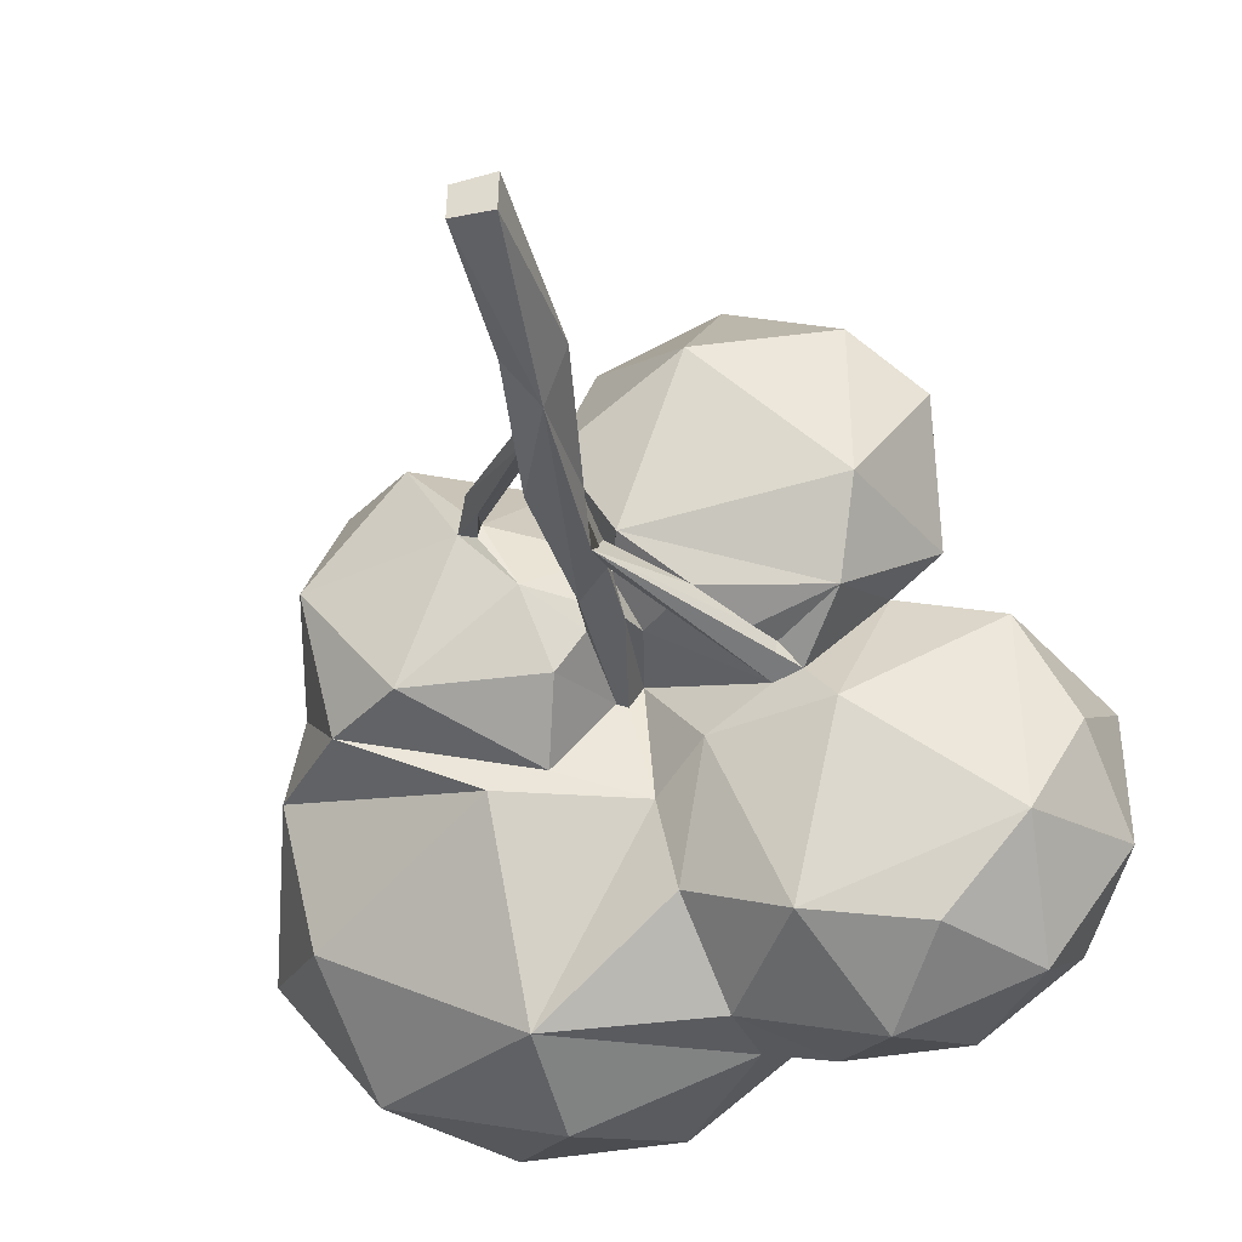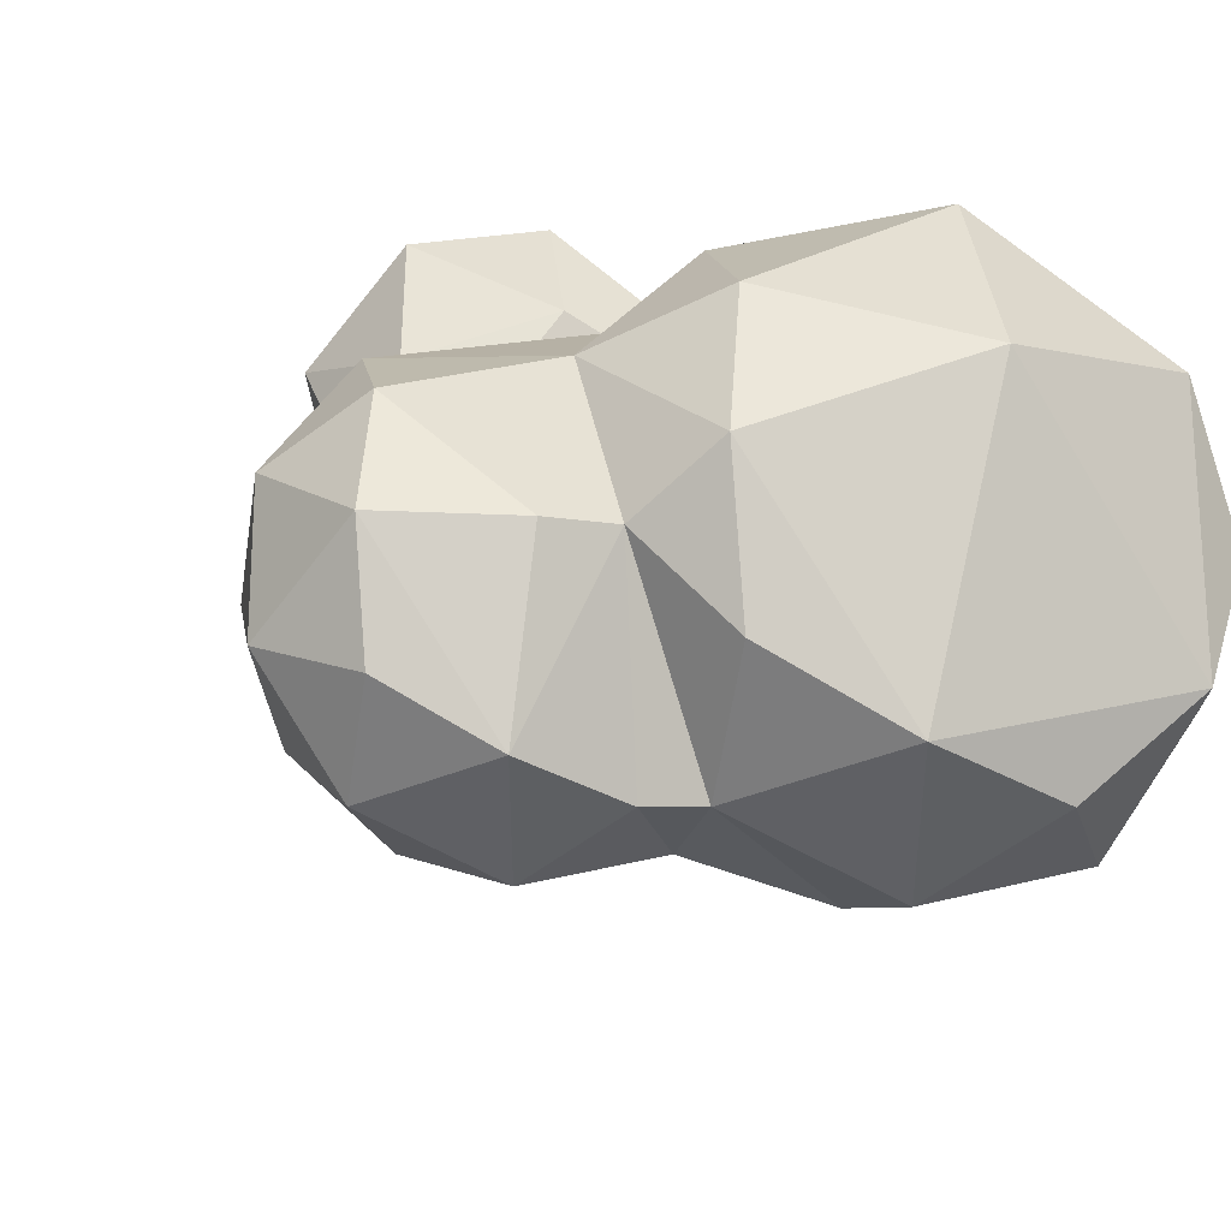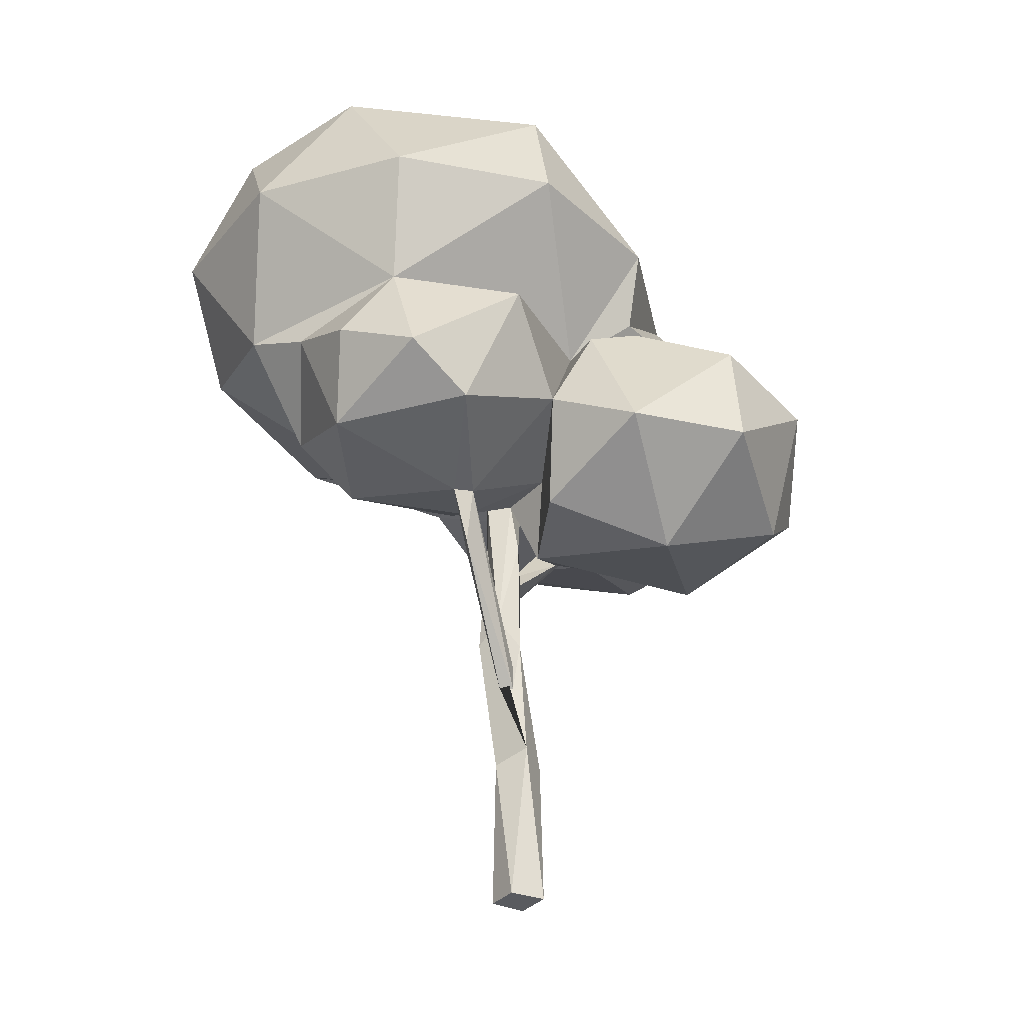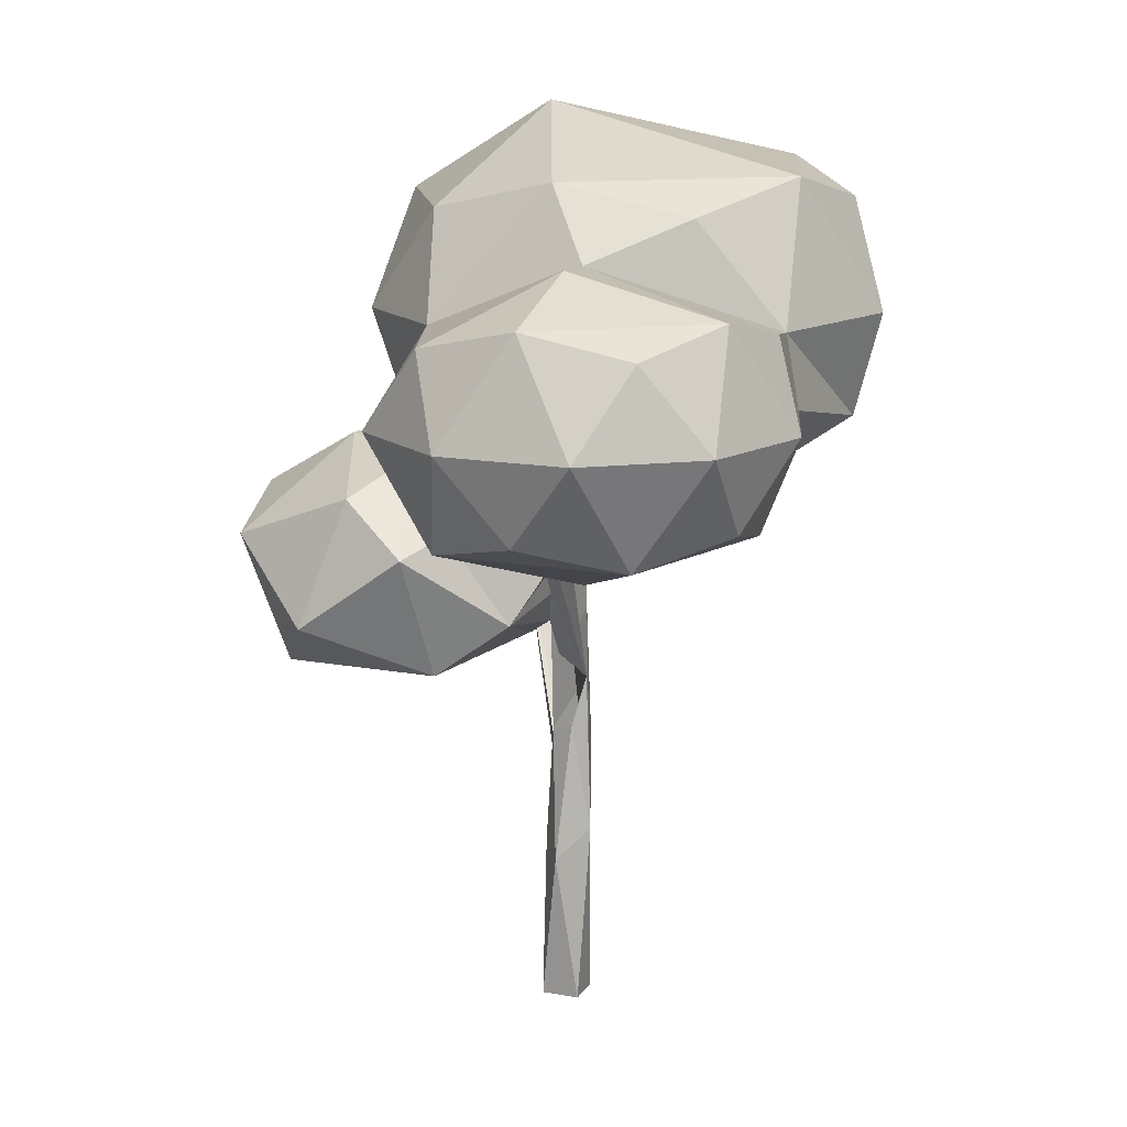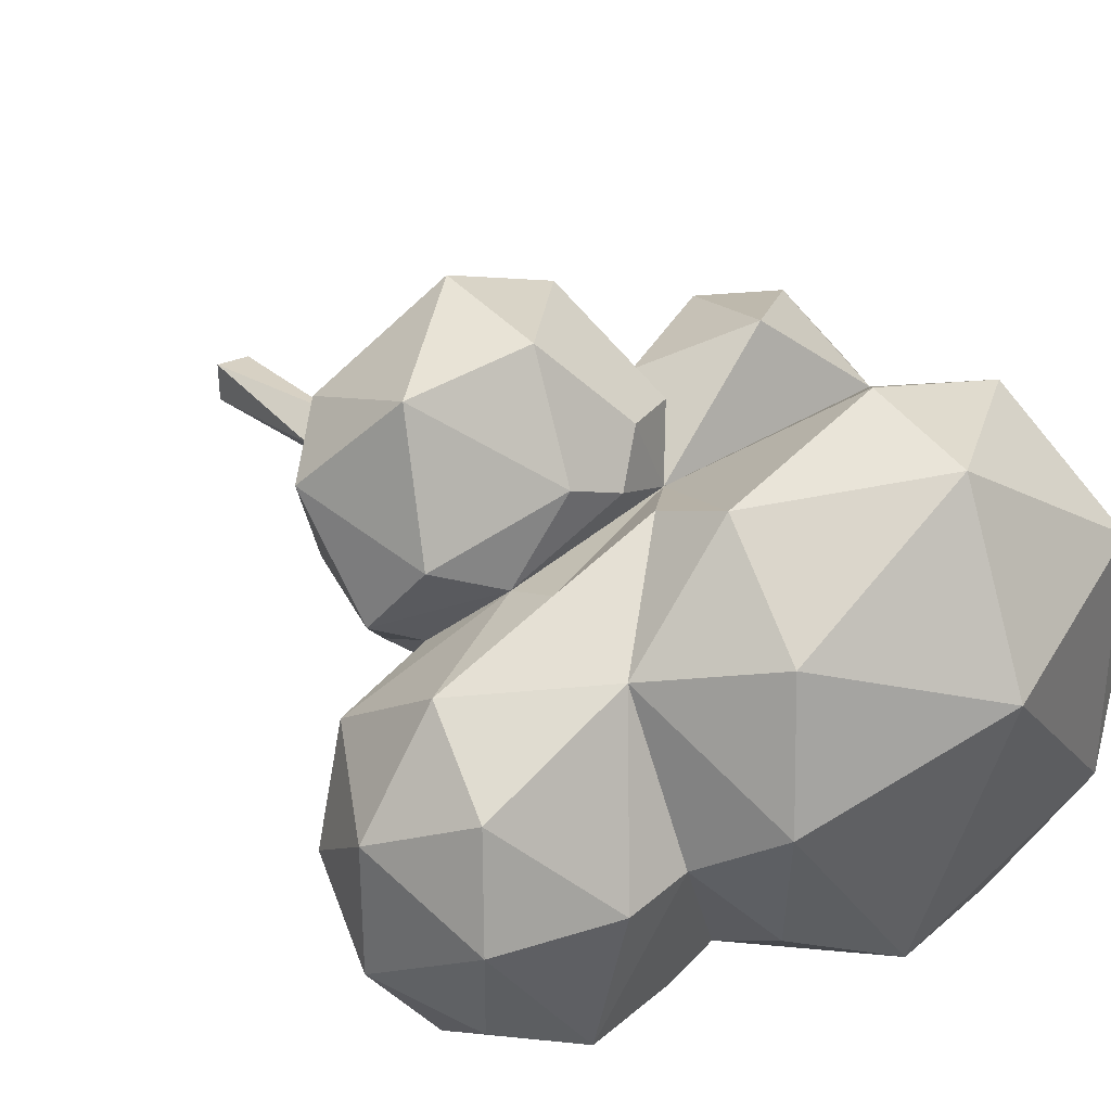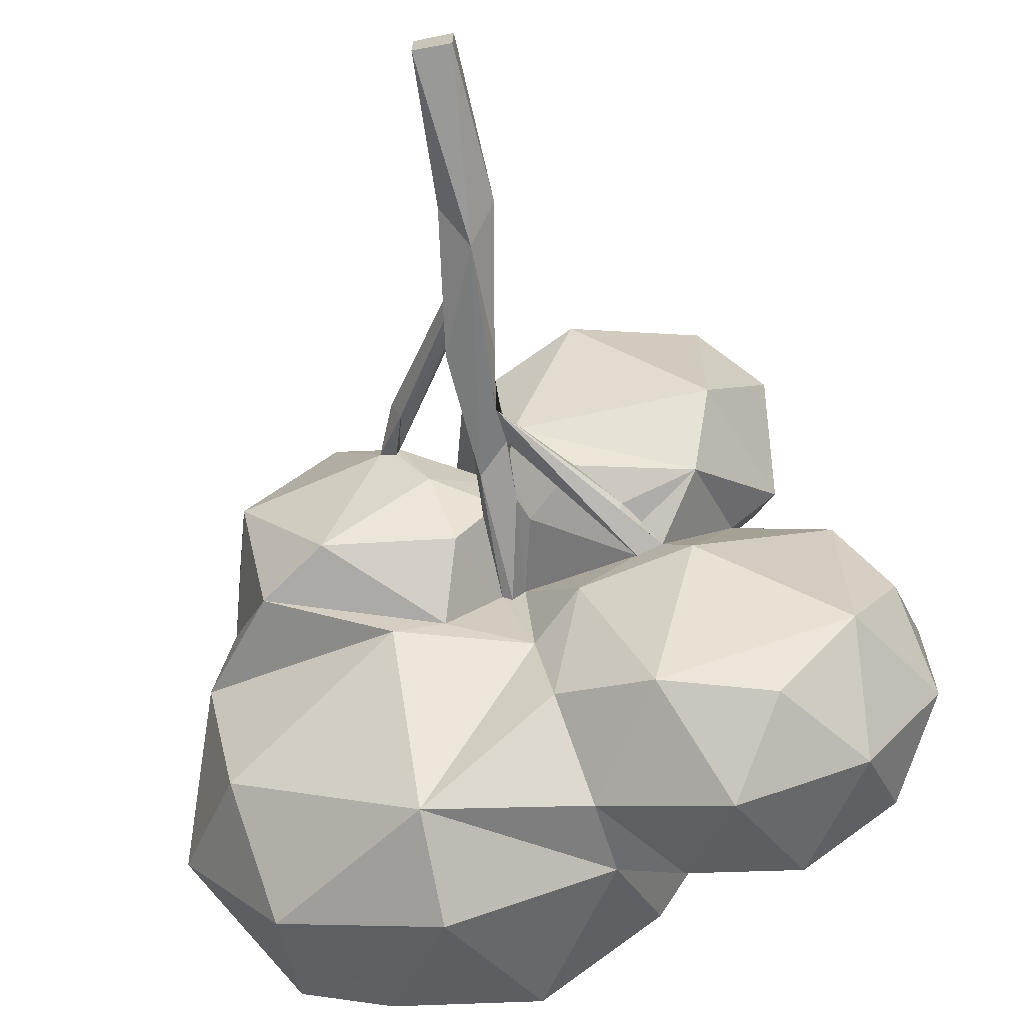
<metadata>
{"format":"obj","ext":"obj","renderer":"f3d","projection":"perspective","resolution":1024,"background":"white","views":[{"elev":-41.2,"azim":14.3,"up":"+Z"},{"elev":-22.1,"azim":154.8,"up":"+Z"},{"elev":-32.3,"azim":-33.1,"up":"+Y"},{"elev":14.3,"azim":112.0,"up":"+Y"},{"elev":32.9,"azim":138.7,"up":"+Z"},{"elev":-66.8,"azim":10.4,"up":"+Z"}]}
</metadata>
<code>
o Tree_Cylinder.002
v -2.984 9.019 1.839
v -1.699 10.77 4.102
v -4.257 9.745 4.361
v -6.145 9.745 1.763
v -4.257 9.745 -0.8342
v -3.383 12.44 5.218
v -2.564 9.033 1.995
v -0.4451 10.15 1.763
v -1.929 9.29 0.6851
v -1.497 10.14 -0.7169
v -6.732 11.53 2.842
v -5.703 10.76 4.389
v -5.703 10.76 -0.8619
v -6.809 12.3 0.9854
v -1.968 11.59 -1.664
v -5.636 13.24 3.301
v 3.324 10.74 -1.721
v 2.203 11.86 -5.173
v 3.147 15.98 1.917
v 6.953 16.61 -1.721
v 4.399 17.46 -1.68
v 6.26 11.86 0.412
v 4.189 11.74 1.086
v 3.283 13.06 2.425
v 7.268 12.4 -1.721
v 6.26 11.86 -3.854
v 0.8866 11.26 -1.721
v -0.3667 12.04 0.2374
v 0.1334 12.4 -4.039
v 4.543 12.4 -5.472
v 7.734 14.24 -0.2883
v 7.734 14.24 -3.154
v 3.324 14.24 2.916
v 6.05 14.24 2.03
v 0.5989 14.24 -5.472
v 6.05 14.24 -5.472
v 3.324 14.24 -6.358
v 6.515 16.07 0.5972
v 2.105 16.07 -5.472
v 6.515 16.07 -4.039
v 4.446 16.61 -5.173
v -1.132 8.636 3.1
v 1.83 12.03 6.446
v 4.725 12.46 3.1
v 2.144 13.35 4.169
v 4.166 8.636 4.821
v 1.449 7.745 4.169
v 4.166 8.636 1.378
v 0.004321 8.583 0.8742
v 5.438 9.723 3.934
v 5.233 11.38 1.634
v 1.764 9.574 6.804
v 4.252 11.38 5.915
v -0.6591 9.723 5.915
v 3.636 9.751 -0.1424
v -0.4436 13.01 3.054
v -1.281 18.93 -4.842
v 1.929 18.93 -0.4245
v -2.663 18.24 4.882
v -2.769 13.56 -5.731
v -0.8699 12.57 4.548
v -7.36 12.86 -0.4245
v -3.019 11.38 -2.066
v -6.473 18.93 -3.154
v -4.276 18.25 -5.225
v -7.764 18.25 -0.4245
v -6.473 18.93 2.305
v 1.368 18.25 -3.391
v -2.165 20.34 1.271
v 1.368 18.25 2.542
v -8.359 15.9 -2.258
v -8.359 15.9 1.409
v -2.716 15.9 -6.358
v -6.204 15.9 -5.225
v 2.928 17.36 -1.507
v 0.772 15.9 -5.225
v 0.772 15.9 4.376
v -6.204 15.9 4.376
v -2.716 15.9 5.509
v -6.8 13.54 -3.391
v -0.192 12.09 -2.258
v 0.3834 -0.01789 -0.4083
v 0.3942 -0.01789 0.4498
v 0.5672 3.374 0.06568
v -0.1361 3.572 0.5723
v -0.4139 -0.01789 0.3616
v -0.5529 3.267 -0.09172
v -0.4264 -0.01789 -0.3998
v -0.01777 4.032 -0.563
v 0.009513 6.44 -0.1052
v -0.2366 6.275 0.4461
v -0.9834 6.342 -0.1819
v -0.1394 9.755 -0.09289
v -0.3326 8.904 0.5343
v -0.8035 6.847 0.3748
v -0.781 9.089 -0.1637
v -0.1711 7.609 -0.3988
v -0.4346 5.082 0.4493
v -2.308 8.006 1.261
v -2.5 7.87 1.64
v -0.7021 5.872 0.3692
v -0.6879 5.098 0.2675
v -0.4593 5.66 0.4742
v -0.7748 5.515 0.2154
v -0.1144 8.466 -0.05638
v -0.09542 8.107 0.2431
v -0.5152 10.09 0.4723
v -0.9088 10.08 0.05495
v -2.62 9.013 1.683
v -0.8358 11.9 -0.1474
v -0.6286 11.97 -0.2193
v 0.04771 10.31 0.04361
v 2.138 11.12 -0.9118
v 1.169 9.242 -0.05175
v 1.958 10.13 -0.6852
v 2.31 10.54 -0.7325
v 2.709 11.01 -0.7861
v 2.353 10.59 -0.4548
v 2.02 10.1 -0.4295
v 0.3419 13.07 4.708
v 0.9233 13.4 3.643
v 0.9306 14.25 3.684
f 1 7 3
f 2 7 8
f 1 3 4
f 1 4 5
f 1 5 9
f 3 2 6
f 4 12 11
f 3 6 12
f 4 11 14
f 5 13 15
f 10 110 108
f 11 16 14
f 12 6 16
f 10 5 15
f 13 4 14
f 11 12 16
f 9 5 10
f 5 4 13
f 4 3 12
f 8 7 9
f 7 109 9
f 3 7 2
f 17 22 23
f 17 27 18
f 17 18 26
f 22 25 31
f 18 29 35
f 26 30 36
f 22 31 34
f 18 35 37
f 26 36 32
f 19 38 21
f 20 41 21
f 20 40 41
f 21 38 20
f 32 40 20
f 32 36 40
f 36 41 40
f 37 39 41
f 37 35 39
f 34 38 19
f 34 31 38
f 31 20 38
f 36 37 41
f 36 30 37
f 30 18 37
f 33 34 19
f 33 24 34
f 24 22 34
f 31 32 20
f 31 25 32
f 25 26 32
f 26 18 30
f 18 27 29
f 25 22 26
f 22 17 26
f 23 22 24
f 47 42 49
f 47 49 48
f 42 54 2
f 46 50 53
f 48 55 51
f 43 53 45
f 24 45 44
f 56 120 121
f 45 53 44
f 54 43 120 61
f 54 52 43
f 50 44 53
f 55 119 118
f 2 61 56
f 52 53 43
f 52 46 53
f 50 51 44
f 50 48 51
f 48 49 55
f 114 55 49
f 42 47 54
f 47 52 54
f 50 46 48
f 46 47 48
f 47 46 52
f 69 57 64
f 69 58 57
f 64 71 66
f 57 73 65
f 58 75 68
f 59 77 70
f 67 78 59
f 64 74 71
f 57 76 73
f 58 19 75
f 59 79 77
f 67 72 78
f 60 63 80
f 81 63 60
f 63 62 80
f 72 62 16
f 72 16 78
f 2 56 6
f 79 16 56
f 79 56 77
f 76 60 73
f 74 60 80
f 74 80 71
f 71 80 62
f 78 16 79
f 78 79 59
f 77 56 122
f 77 19 70
f 70 19 58
f 75 76 68
f 68 76 57
f 73 60 74
f 73 74 65
f 65 74 64
f 71 62 72
f 71 72 66
f 66 72 67
f 67 59 69
f 69 59 70
f 69 70 58
f 58 68 57
f 66 67 64
f 64 67 69
f 57 65 64
f 89 82 88
f 84 83 82
f 85 86 83
f 87 88 86
f 92 96 89
f 87 92 89
f 89 90 84
f 84 90 91
f 96 93 105
f 91 94 95
f 108 9 10
f 96 108 110
f 107 9 108
f 93 111 28
f 111 93 96
f 95 107 108
f 97 115 119
f 97 113 117
f 100 1 99
f 100 7 1
f 101 104 102
f 98 100 102
f 114 112 113
f 114 119 55
f 88 82 83 86
f 89 84 82
f 84 85 83
f 85 87 86
f 87 89 88
f 85 91 98
f 98 102 85
f 85 84 91
f 101 98 103
f 89 96 105 97
f 106 97 105
f 92 95 96
f 112 94 93
f 8 9 107
f 108 96 95
f 94 112 107
f 107 95 94
f 112 93 28
f 117 116 115 97
f 97 119 114
f 98 101 102
f 99 1 109
f 7 99 109
f 93 106 105
f 94 106 93
f 101 103 95
f 101 99 7
f 101 104 99
f 97 114 106
f 104 102 100
f 103 101 7
f 100 99 104
f 103 98 91 95
f 17 23 117
f 114 113 105
f 101 95 92 87 85 102 104
f 114 105 106
f 119 115 116 118
f 110 111 96
f 112 28 113
f 1 9 109
f 107 112 114 49
f 113 28 27
f 110 10 15
f 39 35 76
f 97 91 90
f 75 39 76
f 39 75 41
f 105 113 97
f 41 75 21
f 21 75 19
f 98 7 100
f 23 55 117
f 97 90 89
f 98 103 7
f 106 94 91 97
f 44 51 24
f 23 24 51
f 51 55 23
f 118 117 55
f 116 117 118
f 35 29 60
f 76 35 60
f 113 27 17 117
f 60 29 81
f 29 27 81
f 27 28 81
f 81 28 111
f 111 110 81
f 15 81 110
f 81 15 63
f 15 13 63
f 63 13 62
f 13 14 62
f 62 14 16
f 6 56 16
f 61 2 54
f 2 8 42
f 45 24 121
f 24 33 56
f 33 122 56
f 121 120 43 45
f 121 24 56
f 61 120 56
f 122 33 19
f 122 19 77
f 42 8 49
f 8 107 49

</code>
